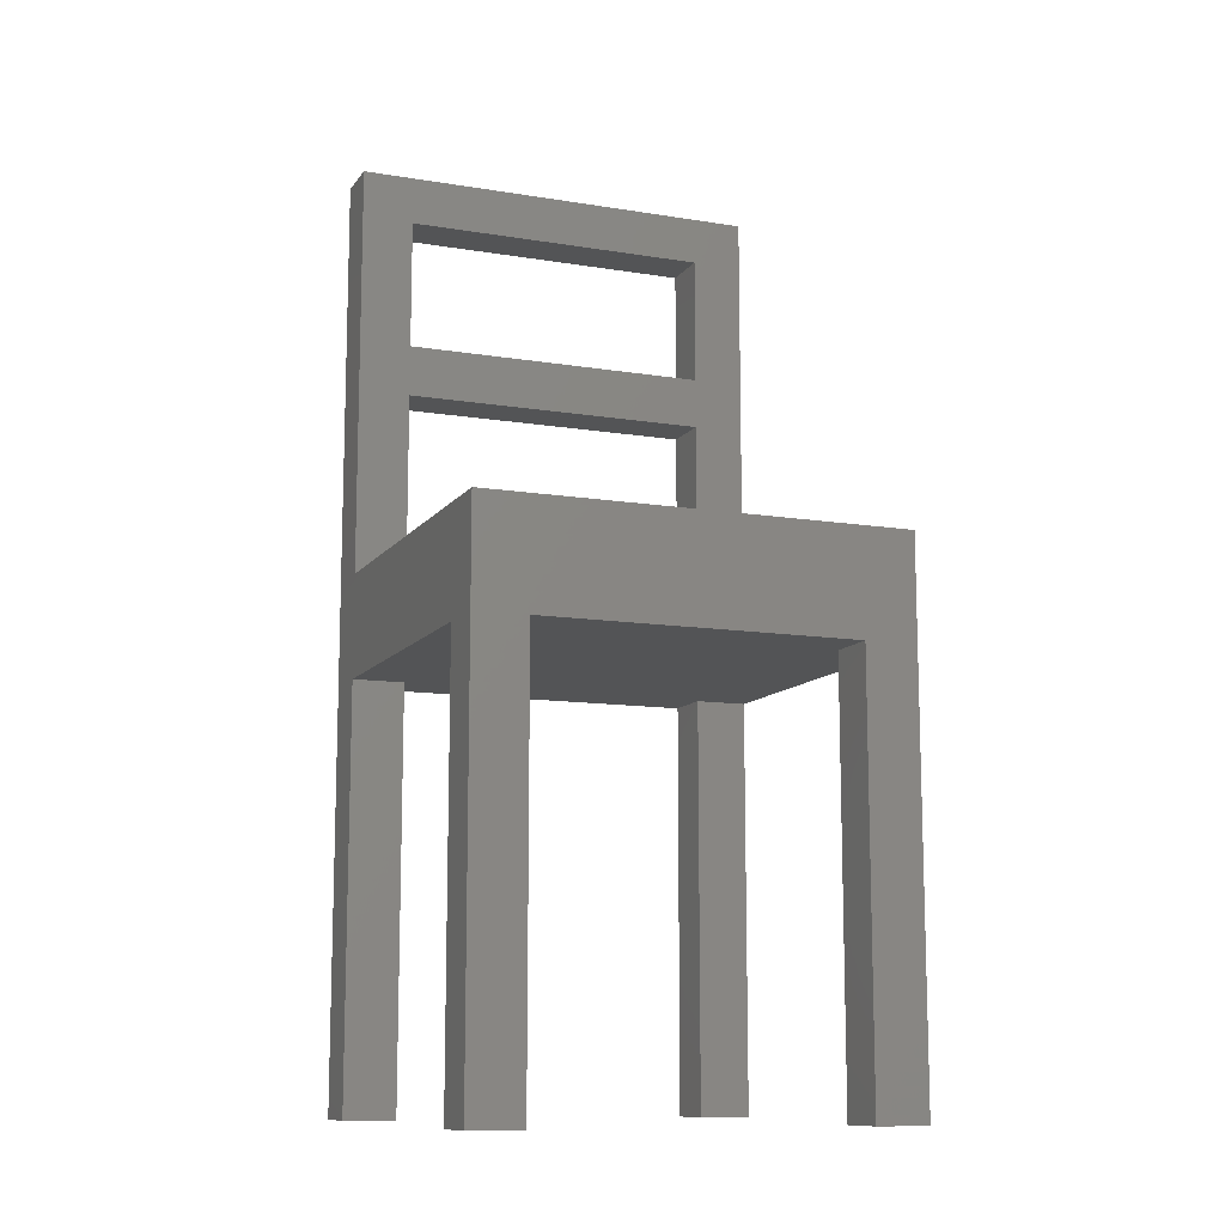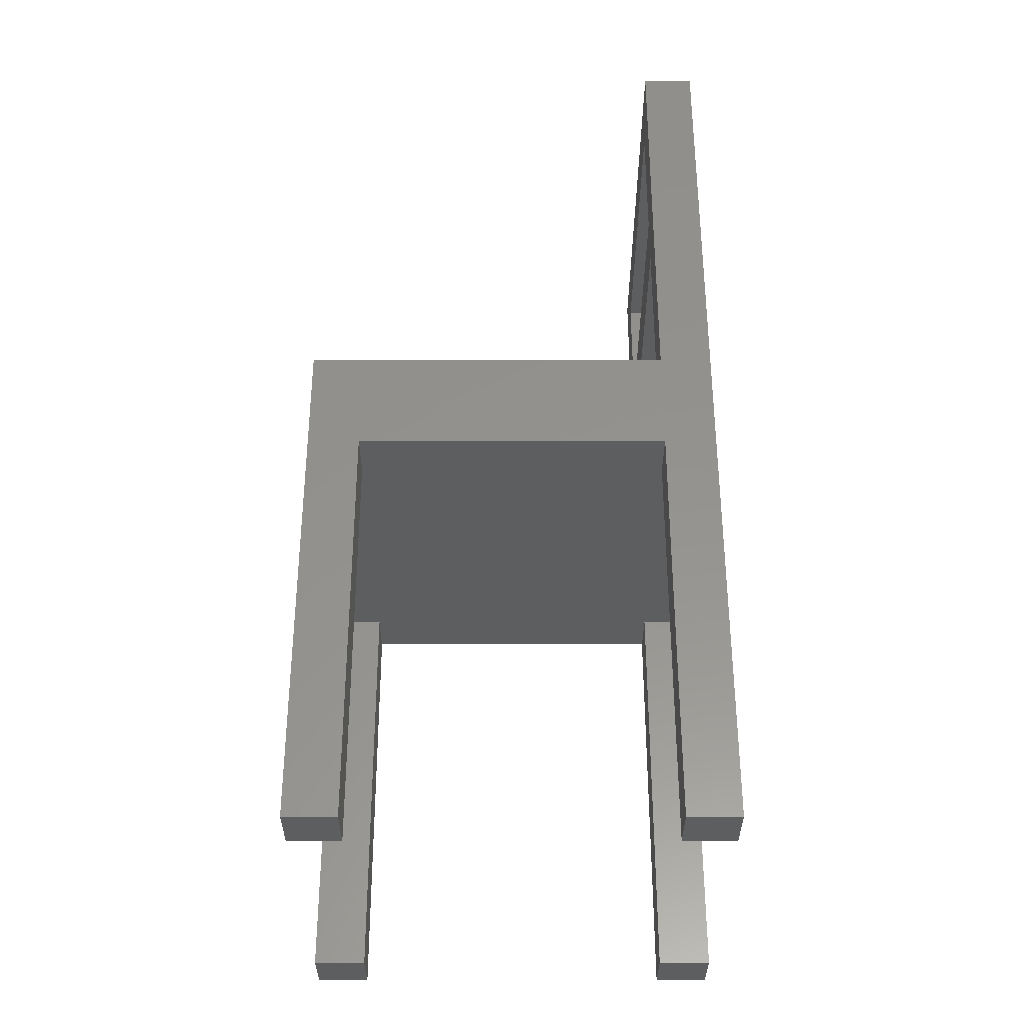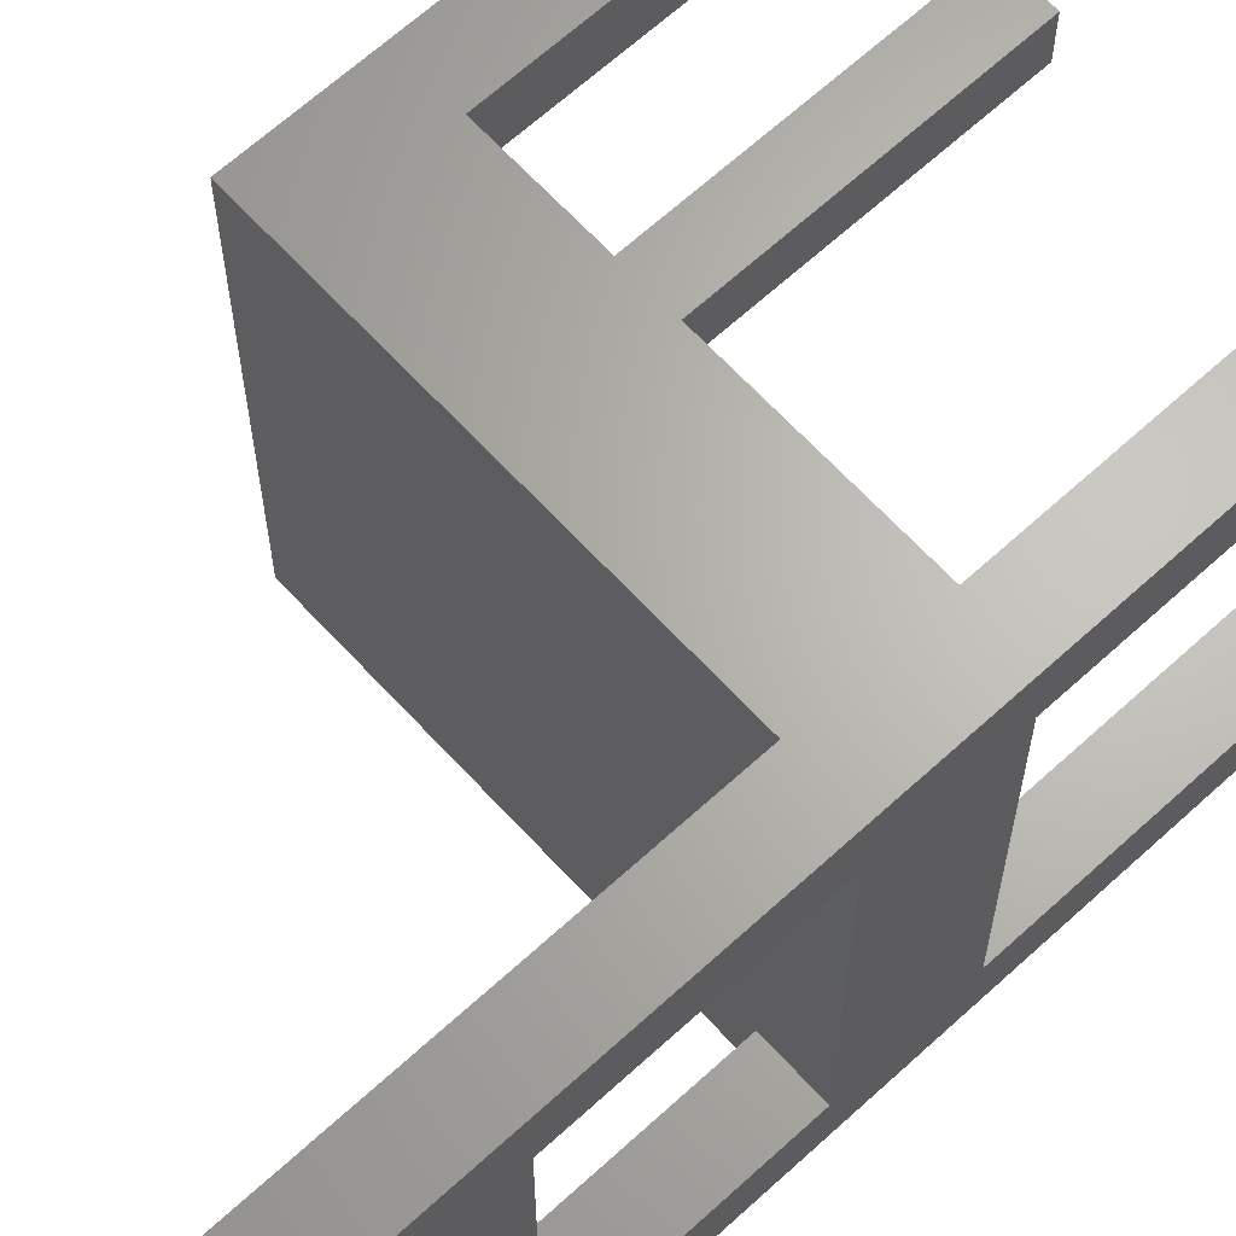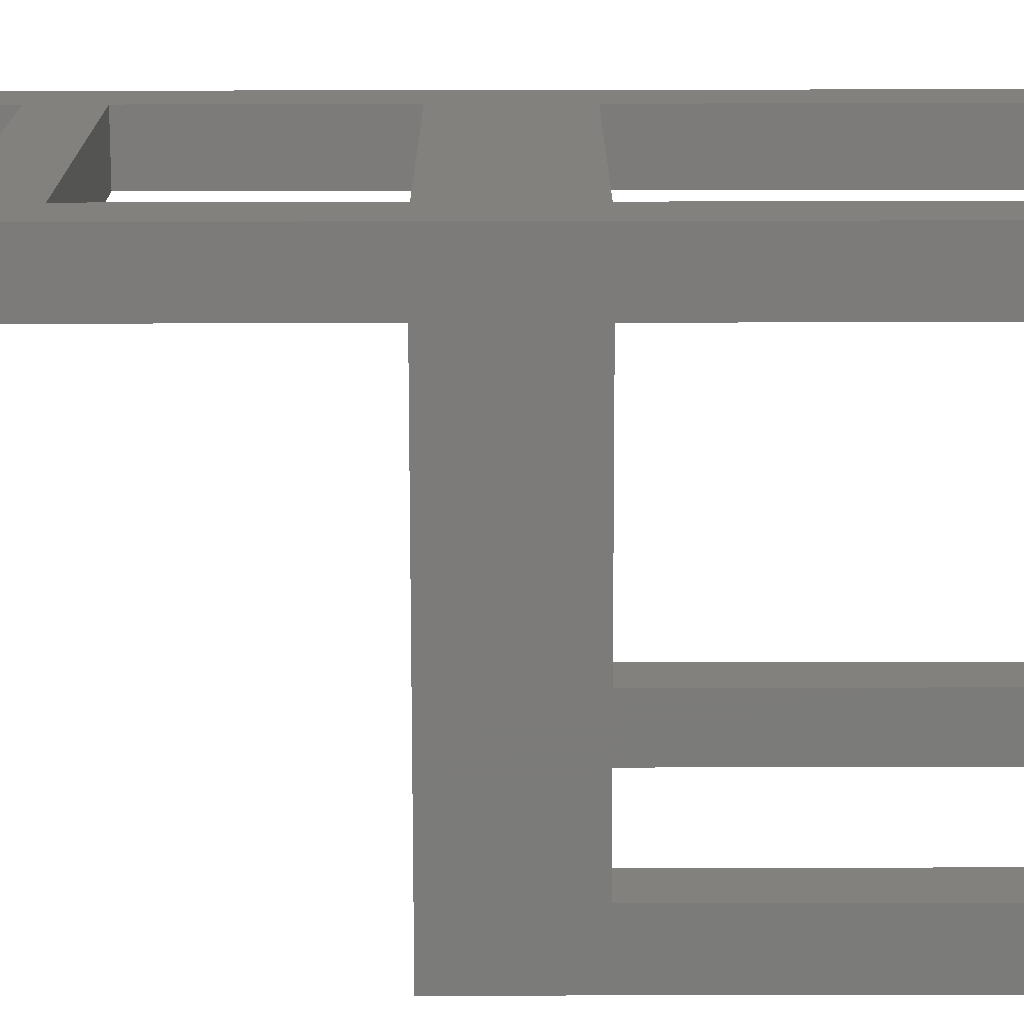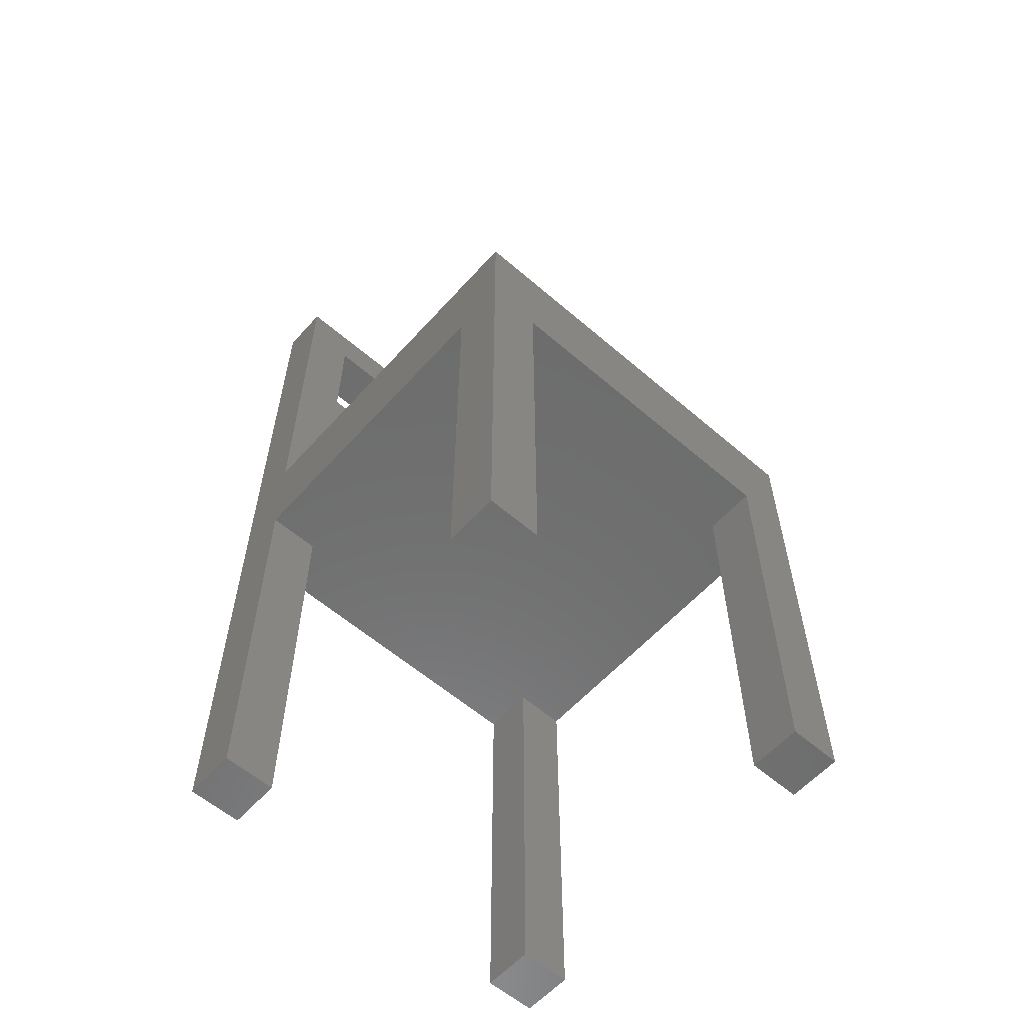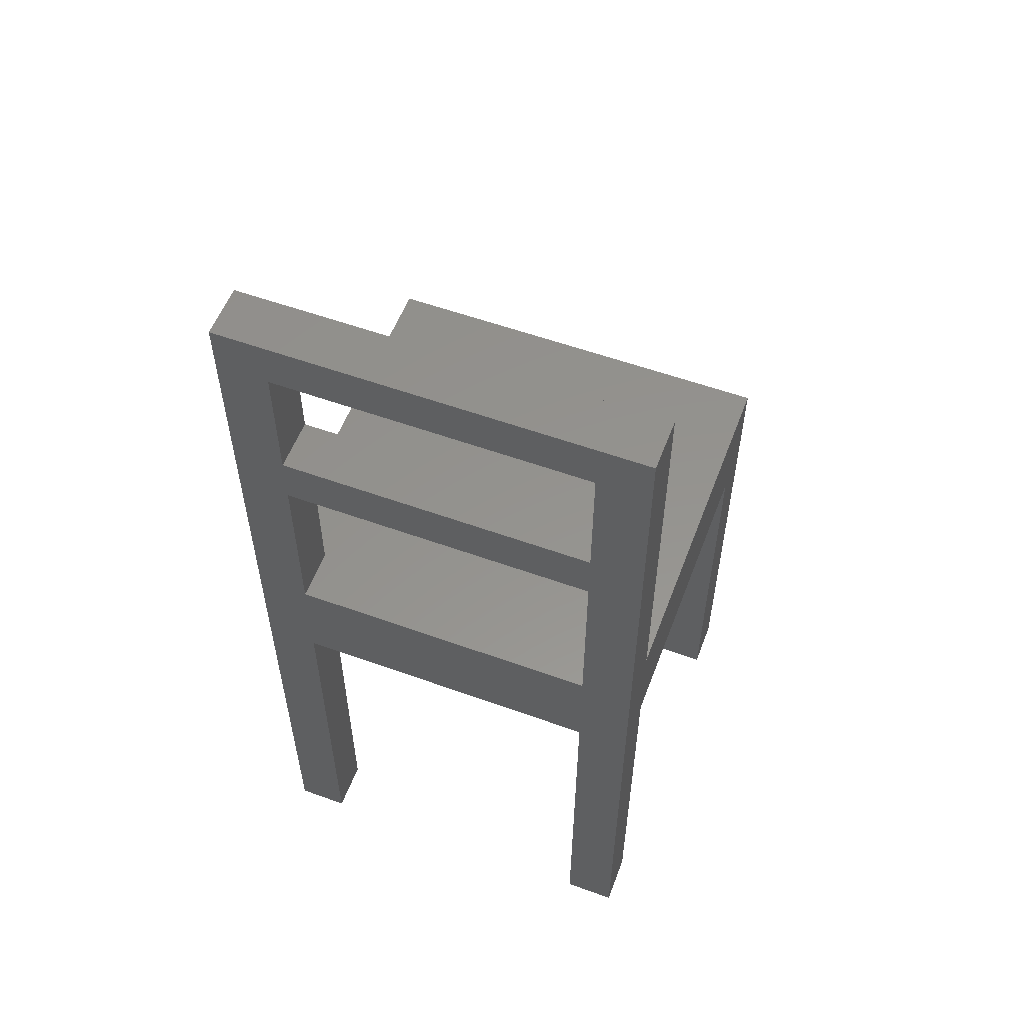
<metadata>
{"format":"stl","ext":"stl","renderer":"f3d","projection":"perspective","resolution":1024,"background":"white","views":[{"elev":-11.3,"azim":-111.7,"up":"+Z"},{"elev":-33.8,"azim":-0.0,"up":"+Z"},{"elev":65.5,"azim":47.4,"up":"+Y"},{"elev":-74.6,"azim":90.1,"up":"+Y"},{"elev":-58.9,"azim":-131.6,"up":"+Z"},{"elev":56.3,"azim":110.7,"up":"+Z"}]}
</metadata>
<code>
# stl→obj: 62 verts, 152 faces
v 0.152 -0.1519 0
v 0.202 -0.2019 0
v 0.152 -0.2019 0
v 0.202 -0.1519 0
v 0.202 -0.1519 0.4
v 0.202 -0.2019 0.9
v 0.202 -0.1519 0.5
v 0.202 -0.1519 0.6794
v 0.202 -0.1519 0.7286
v 0.202 -0.1519 0.8538
v 0.202 -0.1519 0.9
v 0.152 -0.1519 0.4
v 0.152 -0.2019 0.4
v 0.152 -0.2019 0.9
v 0.152 -0.2019 0.5
v -0.148 -0.1519 0.4
v -0.148 -0.2019 0.4
v -0.198 0.1481 0.4
v -0.198 -0.1519 0.4
v 0.152 0.1481 0.4
v -0.148 0.1481 0.4
v 0.152 0.1981 0.4
v -0.148 0.1981 0.4
v 0.202 0.1481 0.4
v 0.202 0.1481 0.9
v 0.202 0.1481 0.8538
v 0.152 0.1981 0.5
v -0.148 0.1981 0.5
v -0.198 -0.1519 0.5
v -0.198 0.1481 0.5
v -0.148 -0.2019 0.5
v 0.152 -0.1519 0.5
v 0.152 0.1481 0.5
v 0.152 0.1481 0.9
v 0.152 0.1481 0.8538
v -0.148 0.1481 0.5
v -0.148 -0.1519 0.5
v -0.198 -0.2019 0.5
v -0.198 0.1981 0.5
v 0.152 0.1981 0
v 0.202 0.1481 0
v 0.152 0.1481 0
v 0.202 0.1981 0
v 0.202 0.1981 0.9
v 0.202 0.1481 0.5
v 0.202 0.1481 0.6794
v 0.202 0.1481 0.7286
v 0.152 0.1981 0.9
v -0.198 -0.1519 0
v -0.148 -0.2019 0
v -0.198 -0.2019 0
v -0.148 -0.1519 0
v -0.198 0.1981 0
v -0.148 0.1481 0
v -0.198 0.1481 0
v -0.148 0.1981 0
v 0.152 -0.1519 0.9
v 0.152 -0.1519 0.8538
v 0.152 0.1481 0.6794
v 0.152 0.1481 0.7286
v 0.152 -0.1519 0.6794
v 0.152 -0.1519 0.7286
f 1 2 3
f 2 1 4
f 5 2 4
f 2 5 6
f 6 5 7
f 6 7 8
f 6 8 9
f 6 9 10
f 6 10 11
f 1 5 4
f 5 1 12
f 13 1 3
f 1 13 12
f 14 2 6
f 2 14 3
f 3 14 15
f 3 15 13
f 16 13 17
f 13 16 12
f 18 16 19
f 16 18 12
f 12 18 5
f 5 18 20
f 20 18 21
f 20 21 22
f 22 21 23
f 24 5 20
f 25 10 26
f 10 25 11
f 23 27 22
f 27 23 28
f 29 18 19
f 18 29 30
f 31 13 15
f 13 31 17
f 15 12 13
f 12 15 32
f 12 7 5
f 7 12 32
f 33 22 20
f 22 33 27
f 34 26 25
f 26 34 35
f 30 21 36
f 21 30 18
f 28 21 23
f 21 28 36
f 37 17 16
f 17 37 31
f 19 37 16
f 37 19 29
f 37 38 31
f 38 37 29
f 28 30 36
f 30 28 39
f 40 41 42
f 41 40 43
f 20 40 42
f 40 20 22
f 20 41 24
f 41 20 42
f 44 41 43
f 41 44 24
f 24 44 45
f 45 44 46
f 46 44 47
f 47 44 26
f 26 44 25
f 40 44 43
f 44 40 48
f 48 40 22
f 48 22 27
f 49 50 51
f 50 49 52
f 16 50 52
f 50 16 17
f 49 16 52
f 16 49 19
f 38 49 51
f 49 38 19
f 19 38 29
f 38 17 31
f 17 38 50
f 50 38 51
f 53 54 55
f 54 53 56
f 18 54 21
f 54 18 55
f 23 54 56
f 54 23 21
f 53 23 56
f 23 53 28
f 28 53 39
f 18 53 55
f 53 18 39
f 39 18 30
f 27 36 33
f 36 27 28
f 45 32 7
f 32 45 37
f 37 45 29
f 29 45 33
f 29 33 30
f 30 33 36
f 32 31 15
f 31 32 37
f 25 57 11
f 57 25 34
f 57 35 58
f 35 57 34
f 44 34 25
f 34 44 48
f 59 27 33
f 27 59 48
f 48 59 60
f 48 60 35
f 48 35 34
f 11 14 6
f 14 11 57
f 14 32 15
f 32 14 61
f 61 14 62
f 62 14 58
f 58 14 57
f 62 59 61
f 59 62 60
f 47 62 9
f 62 47 60
f 35 10 58
f 10 35 26
f 45 5 24
f 5 45 7
f 62 10 9
f 10 62 58
f 60 46 47
f 46 60 59
f 35 47 26
f 47 35 60
f 10 57 11
f 57 10 58
f 59 8 61
f 8 59 46
f 32 8 7
f 8 32 61
f 45 20 24
f 20 45 33
f 47 8 46
f 8 47 9
f 59 45 46
f 45 59 33
f 61 9 8
f 9 61 62

</code>
